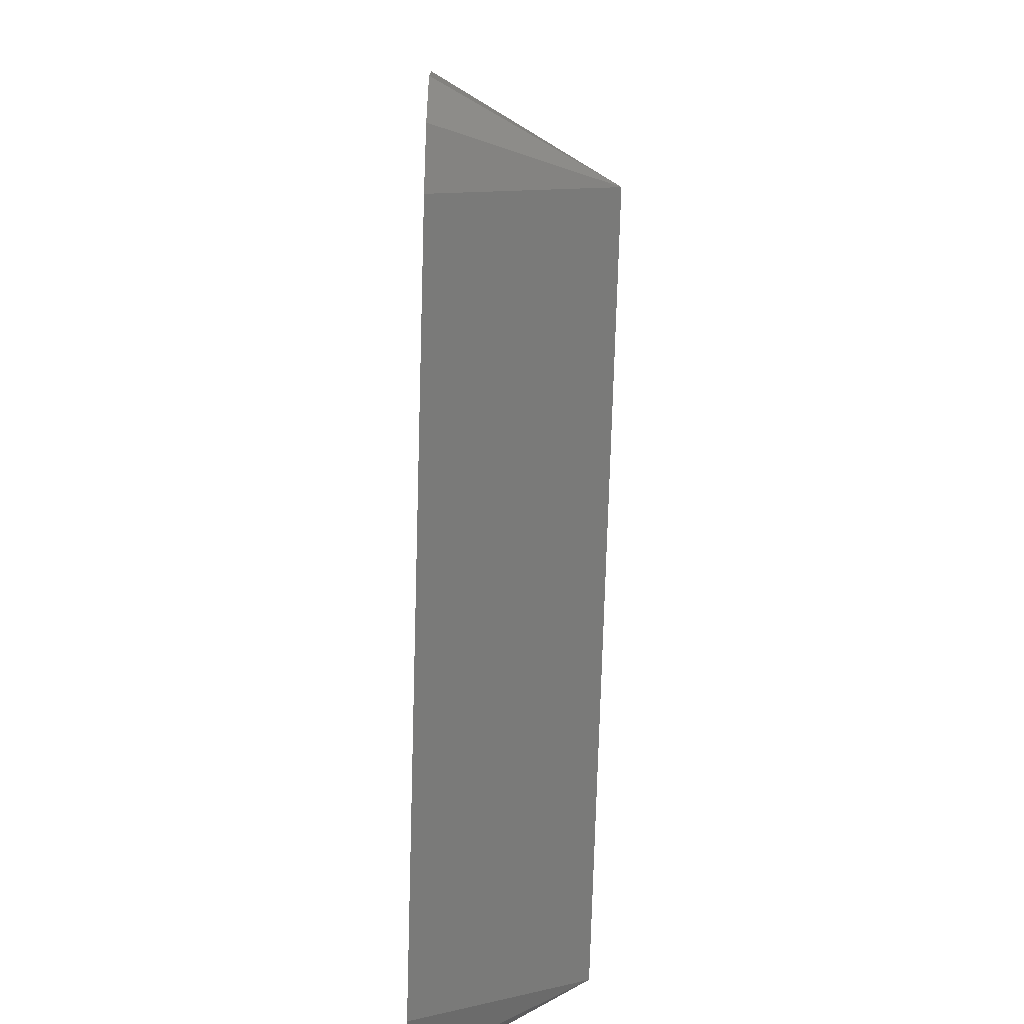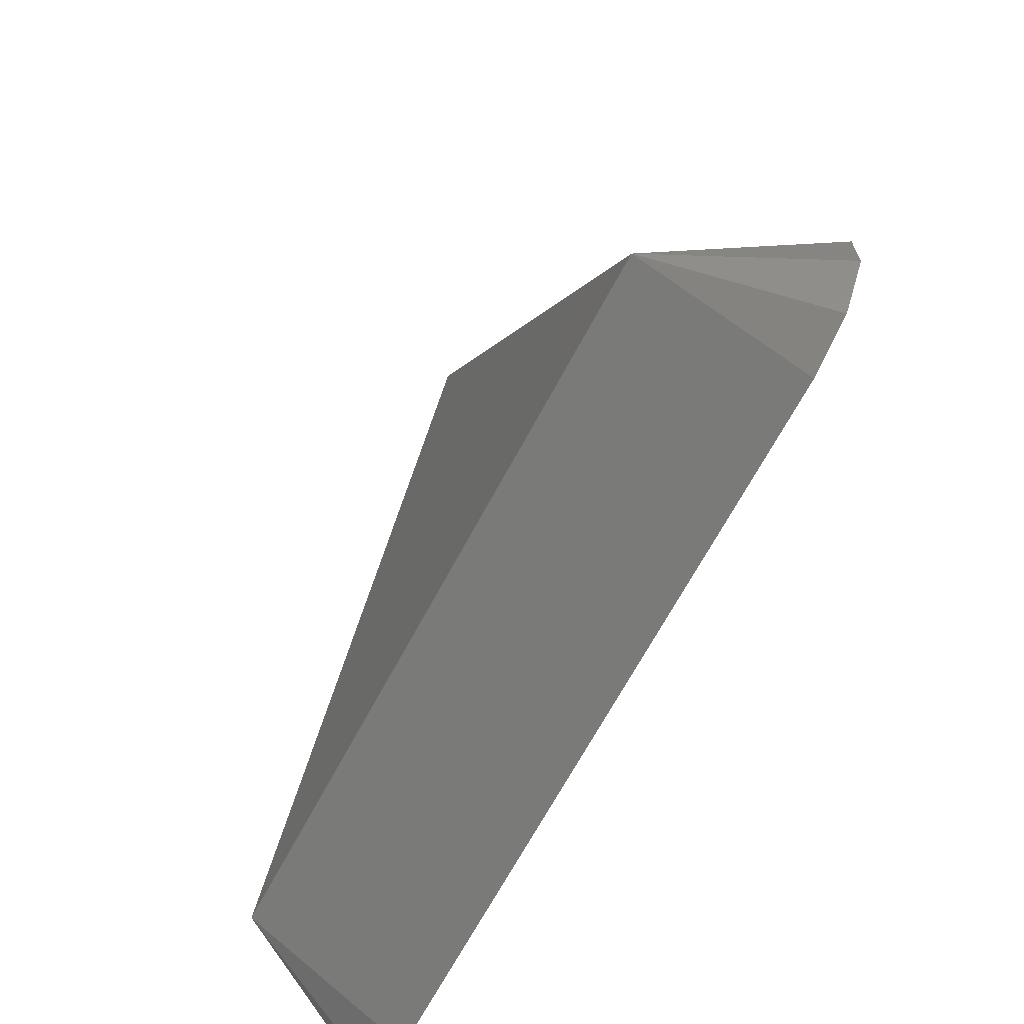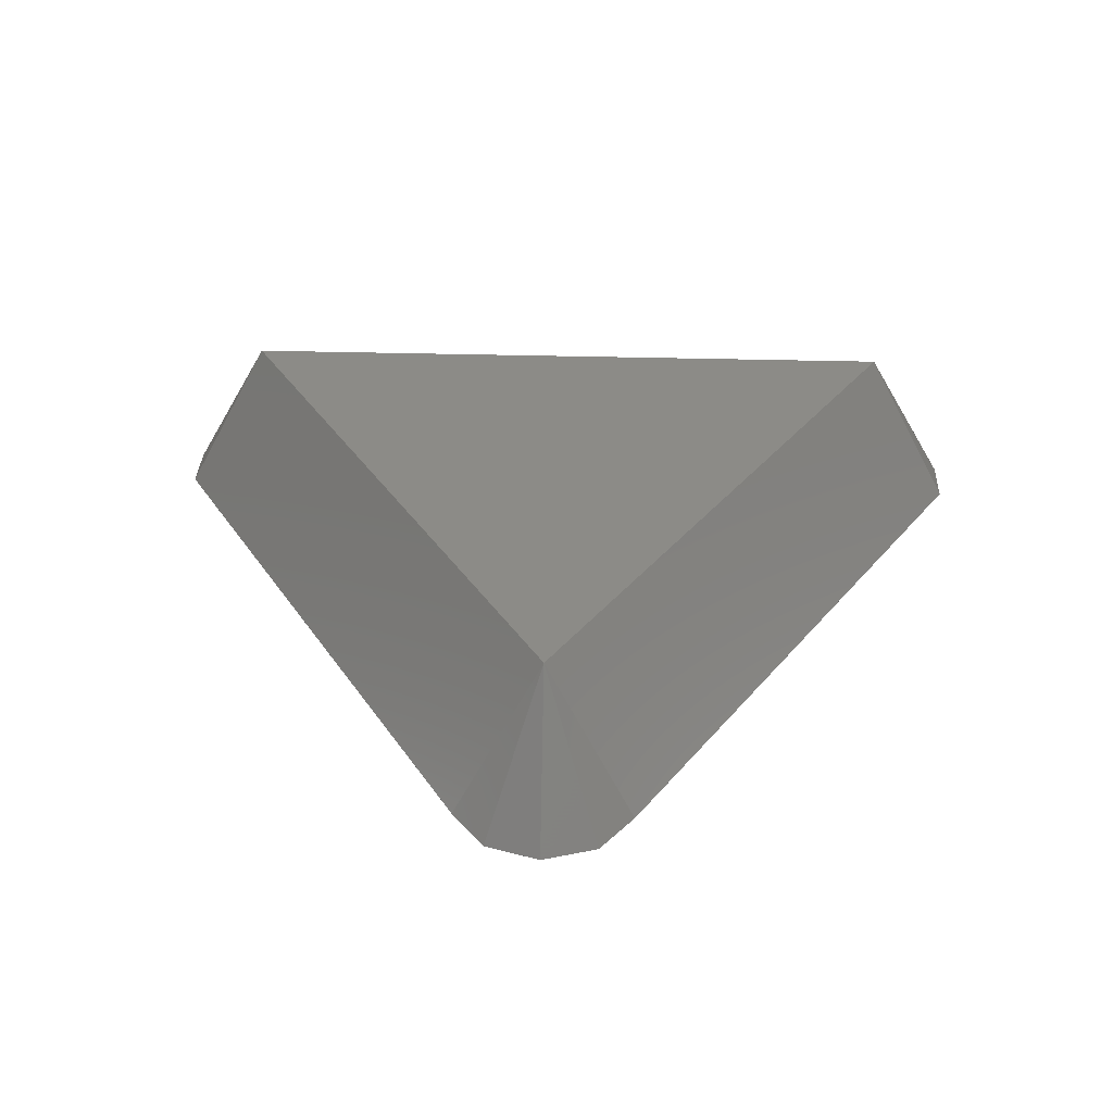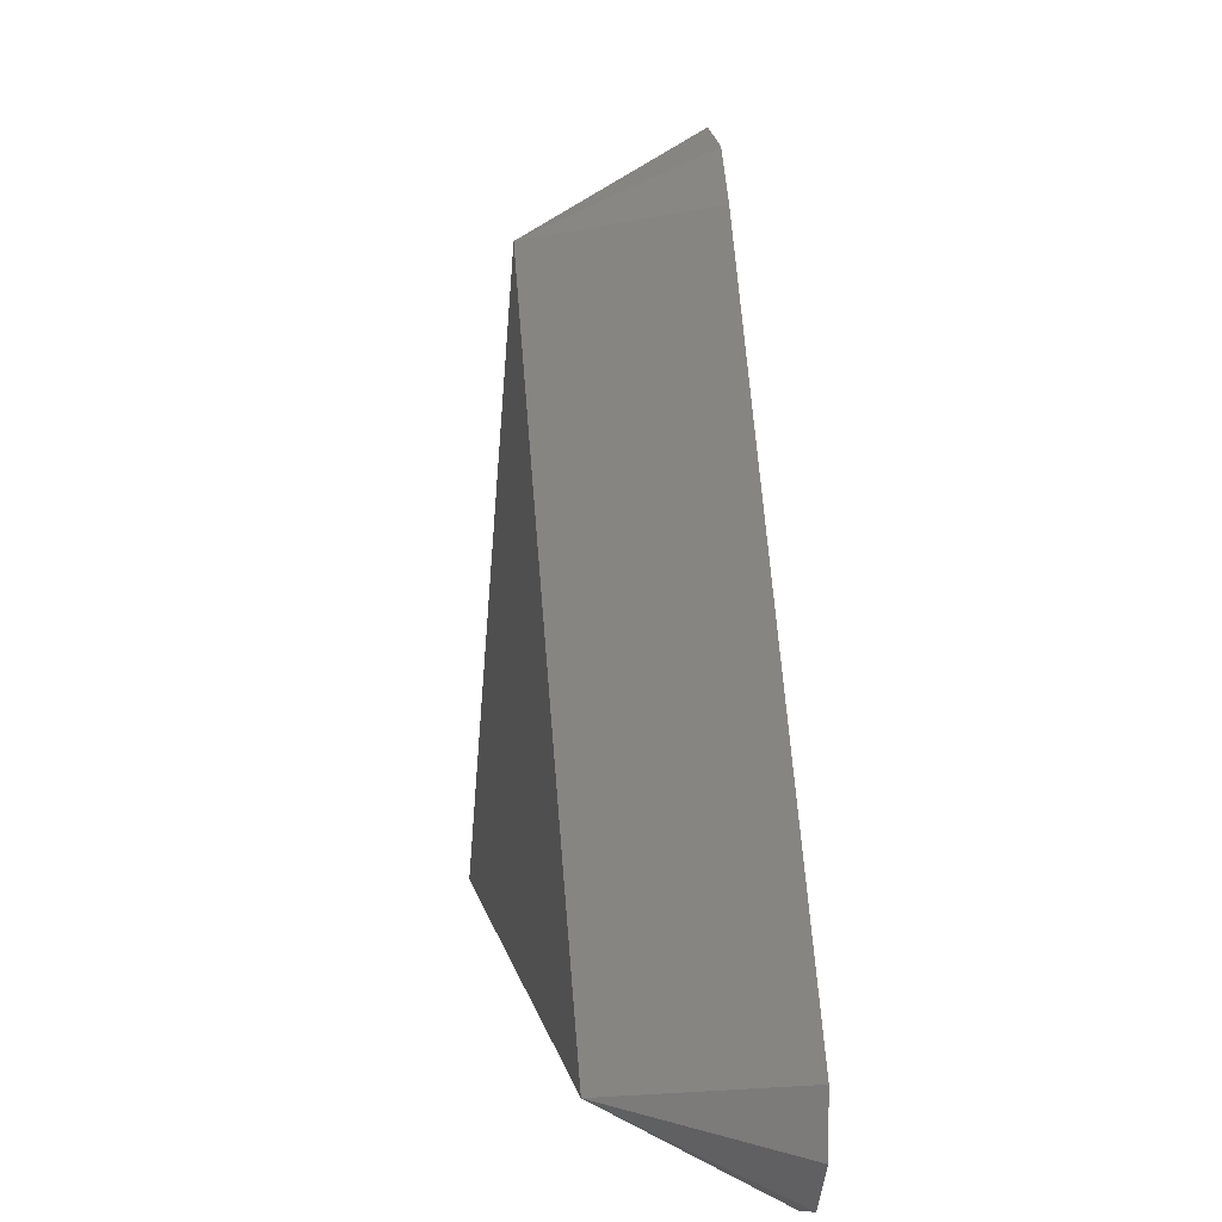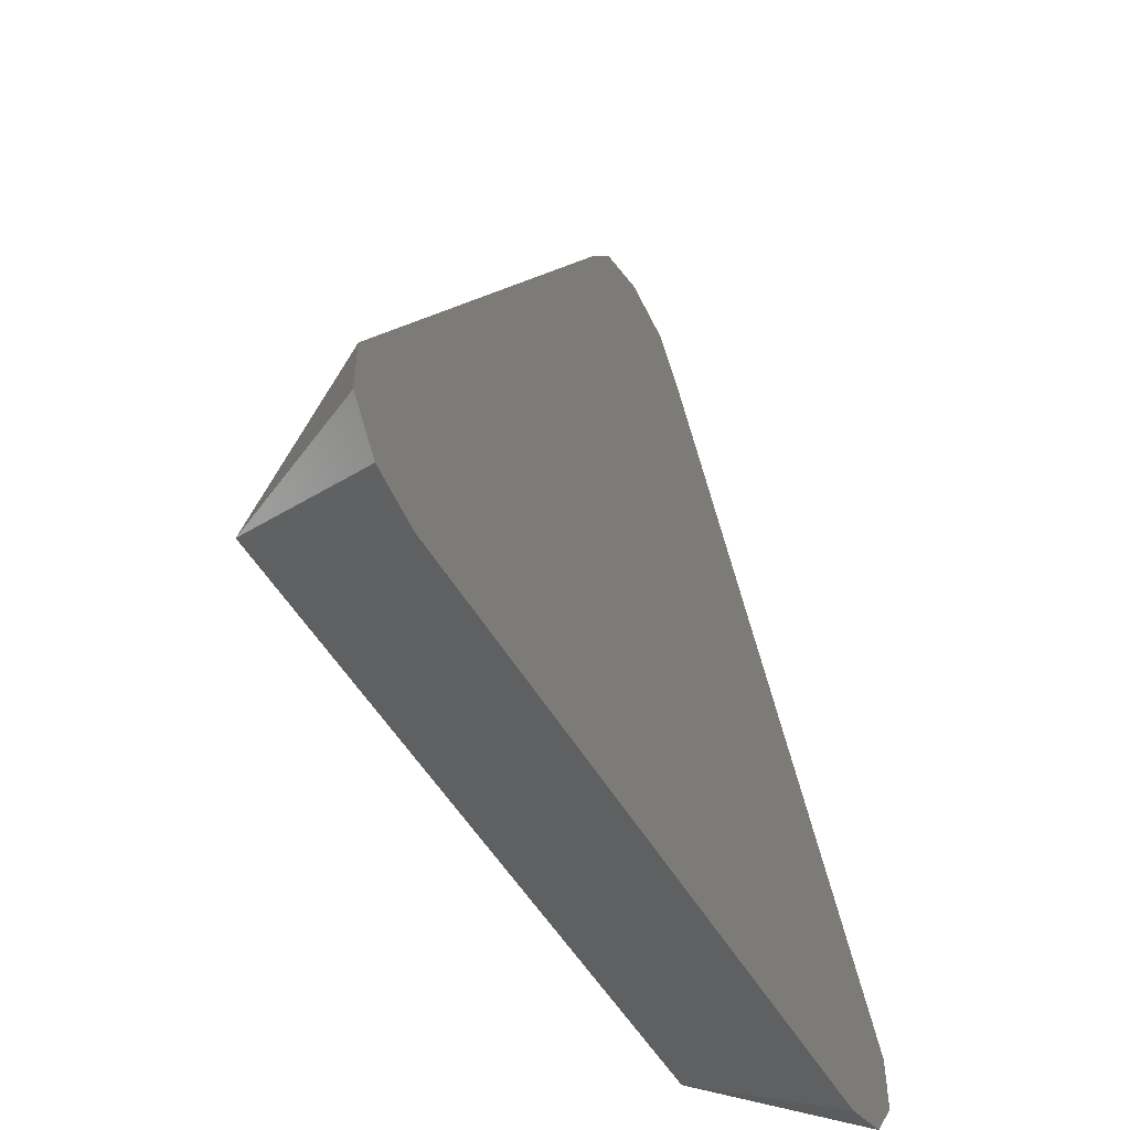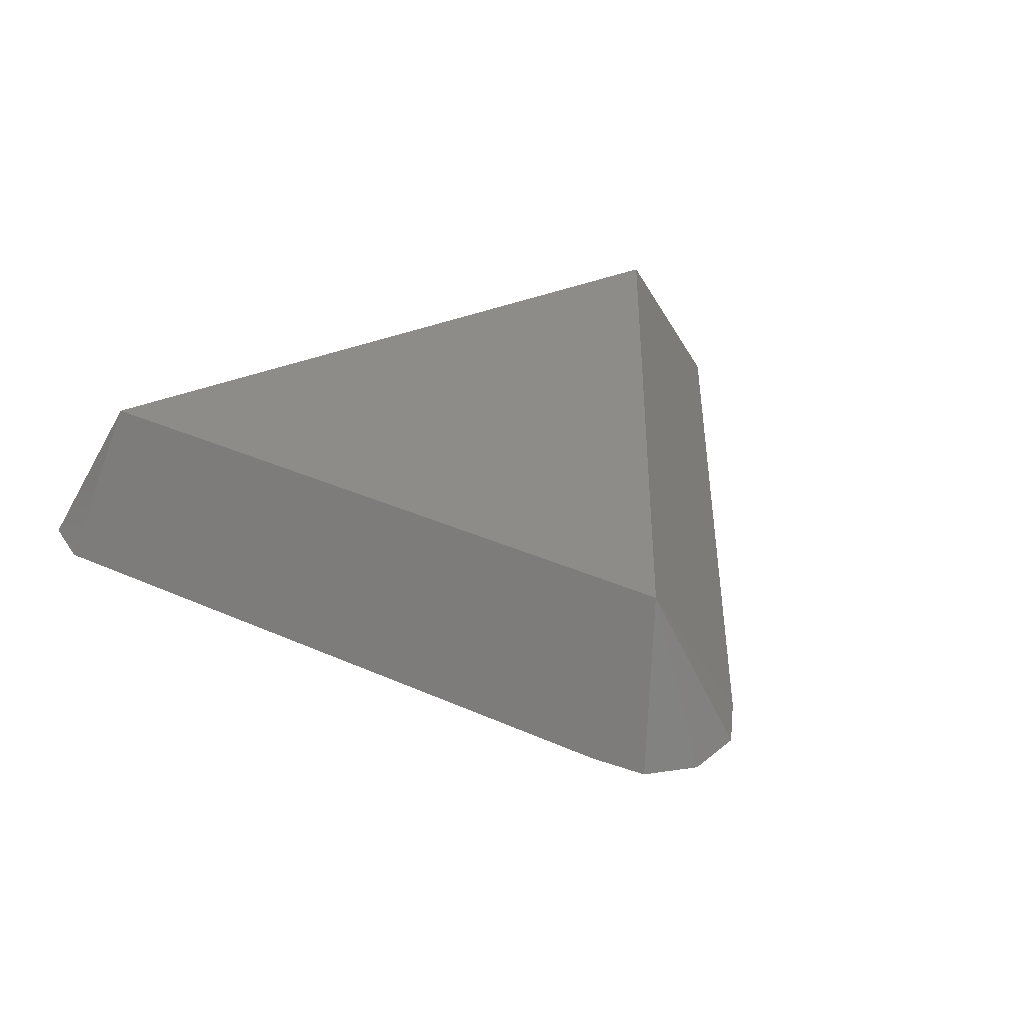
<metadata>
{"format":"stl","ext":"stl","renderer":"f3d","projection":"perspective","resolution":1024,"background":"white","views":[{"elev":-75.9,"azim":-91.7,"up":"+Y"},{"elev":-67.7,"azim":61.9,"up":"+Y"},{"elev":33.1,"azim":-177.8,"up":"+Z"},{"elev":7.3,"azim":80.7,"up":"+Y"},{"elev":-51.0,"azim":119.2,"up":"+Y"},{"elev":35.3,"azim":150.9,"up":"+Z"}]}
</metadata>
<code>
# stl→obj: 29 verts, 54 faces
v -2.745 12.89 -2.499
v -13.87 -6.108 -2.499
v 0 12 2.5
v -13.87 -7.892 -2.5
v -1.697 14.34 -2.5
v -12.82 -9.335 -2.5
v 2.745 12.89 -2.5
v 1.697 14.34 -2.5
v 11.12 -9.887 -2.5
v -11.12 -9.887 -2.499
v -11.12 -9.887 -2.5
v 11.12 -9.887 -2.499
v 12.82 -9.335 -2.499
v 11.12 -7 2.5
v 13.87 -7.892 -2.499
v -13.87 -6.108 -2.5
v 13.87 -6.108 -2.499
v 13.87 -7.892 -2.5
v 13.87 -6.108 -2.5
v -2.745 12.89 -2.5
v -13.87 -7.892 -2.499
v 2.745 12.89 -2.499
v 1.697 14.34 -2.499
v 12.82 -9.335 -2.5
v -12.82 -9.335 -2.499
v -11.12 -7 2.5
v 0 14.89 -2.5
v -1.697 14.34 -2.499
v 0 14.89 -2.499
f 1 2 3
f 4 5 6
f 7 5 8
f 9 10 11
f 12 13 14
f 12 10 9
f 14 13 15
f 16 4 2
f 17 3 14
f 18 19 15
f 2 20 16
f 4 6 21
f 1 20 2
f 22 23 3
f 7 23 22
f 14 10 12
f 22 3 17
f 15 17 14
f 13 24 15
f 12 24 13
f 21 6 25
f 14 3 26
f 26 10 14
f 26 25 10
f 8 5 27
f 15 24 18
f 9 24 12
f 22 19 7
f 17 19 22
f 15 19 17
f 19 5 7
f 6 5 11
f 3 2 26
f 10 6 11
f 3 28 1
f 16 5 4
f 29 23 27
f 3 23 29
f 21 25 26
f 25 6 10
f 2 4 21
f 26 2 21
f 20 28 5
f 1 28 20
f 20 5 16
f 5 28 27
f 8 23 7
f 27 23 8
f 18 5 19
f 24 5 18
f 9 5 24
f 11 5 9
f 29 28 3
f 27 28 29

</code>
